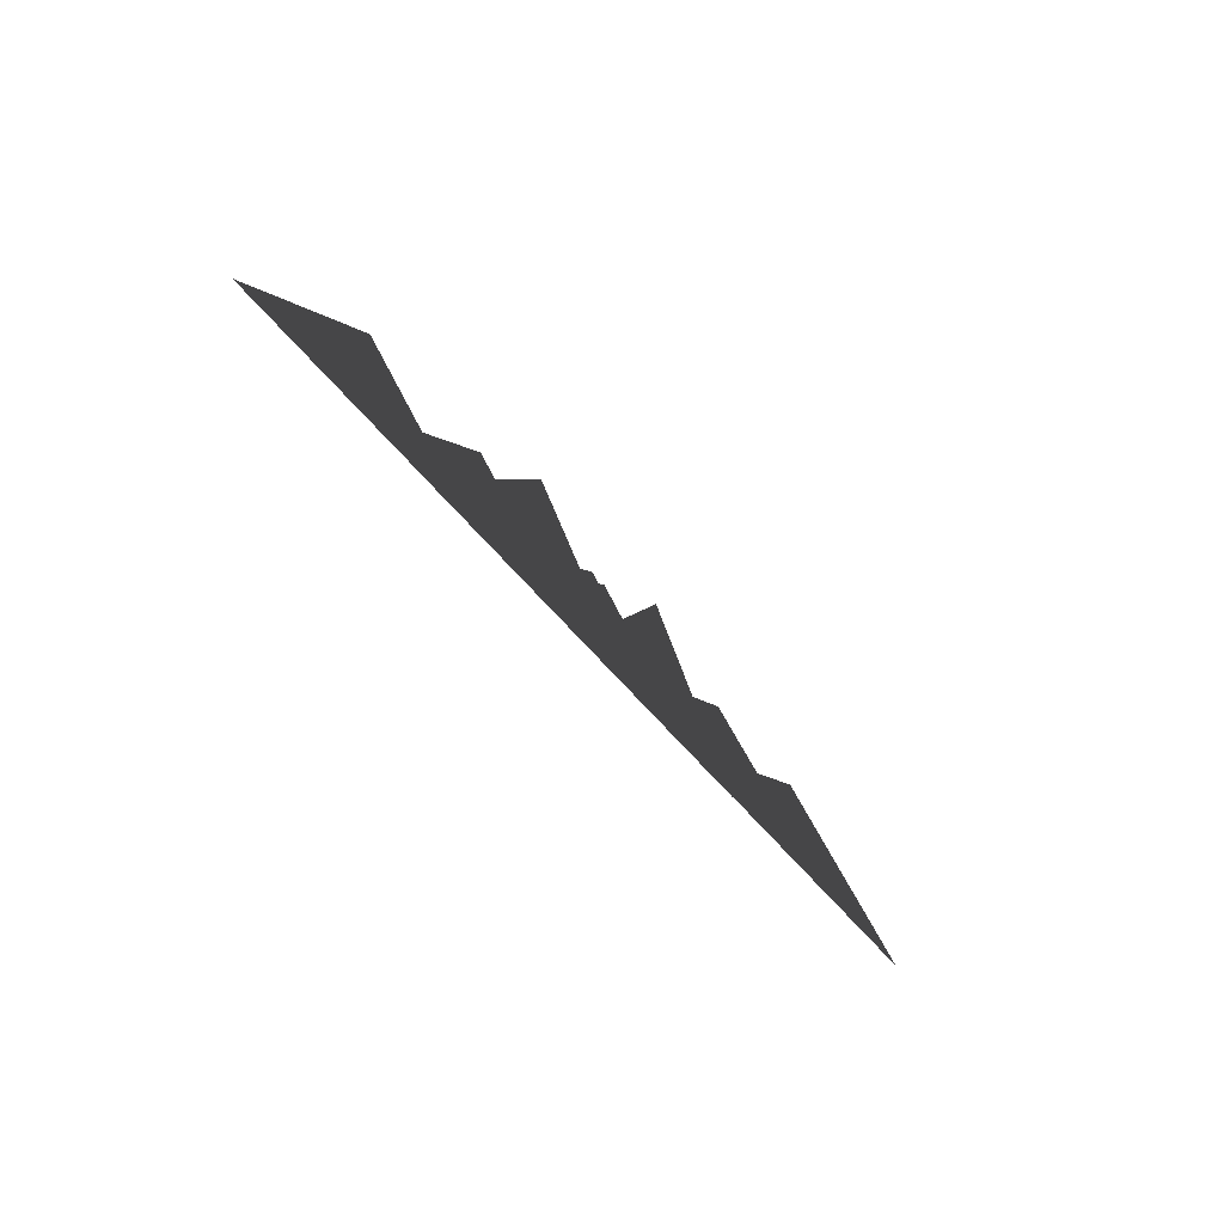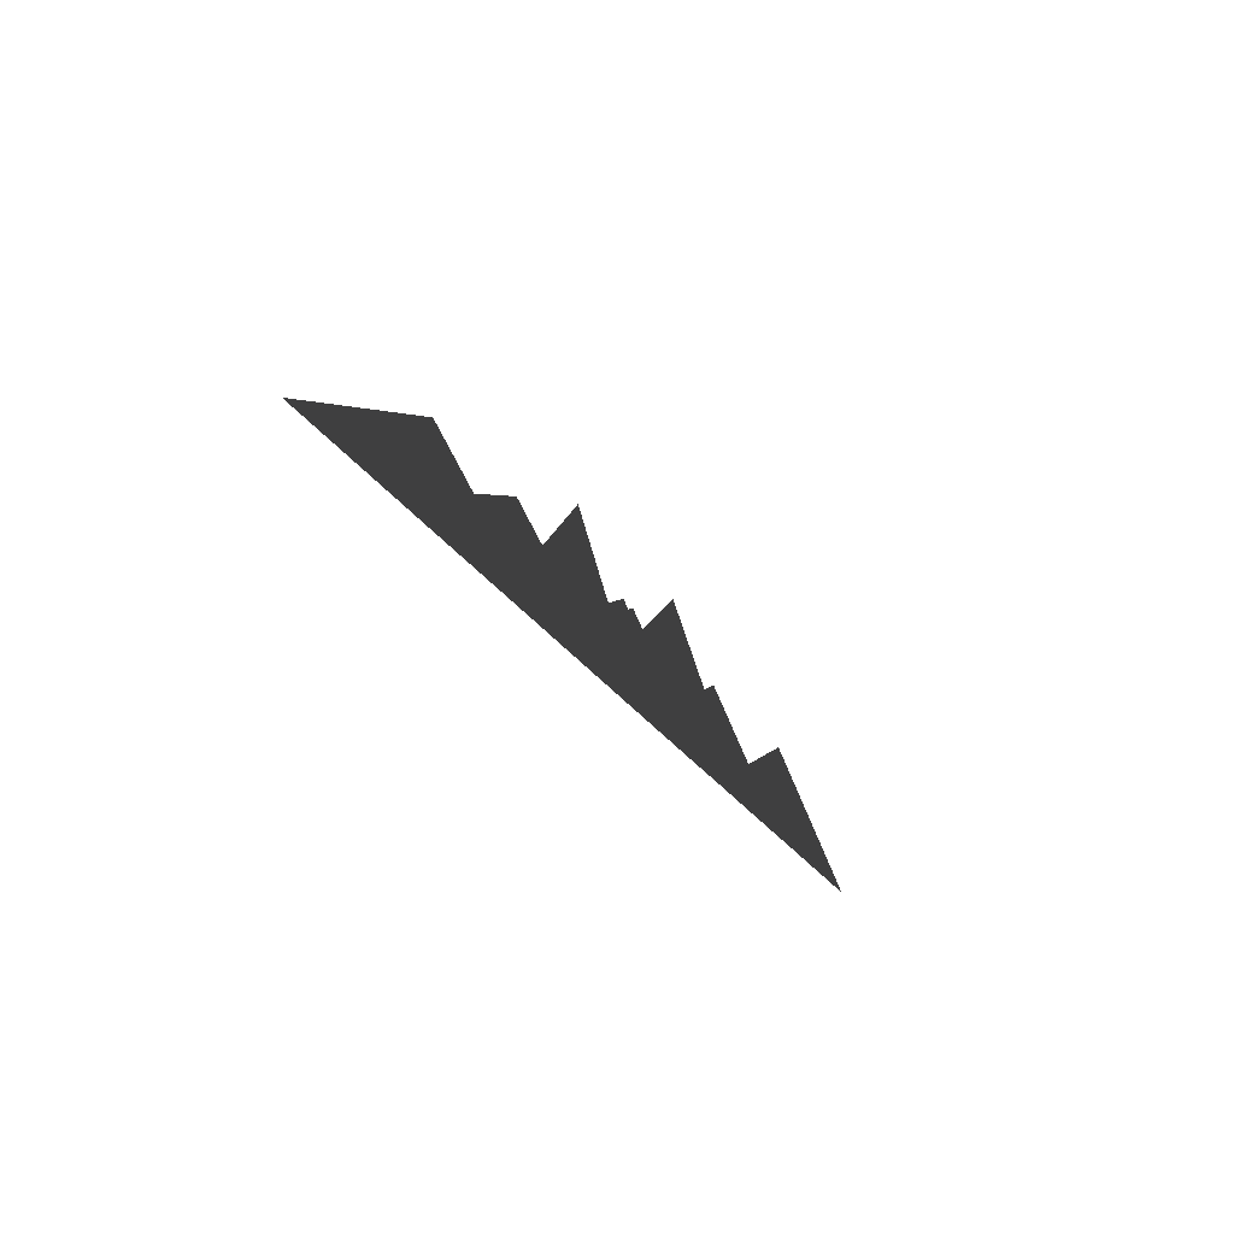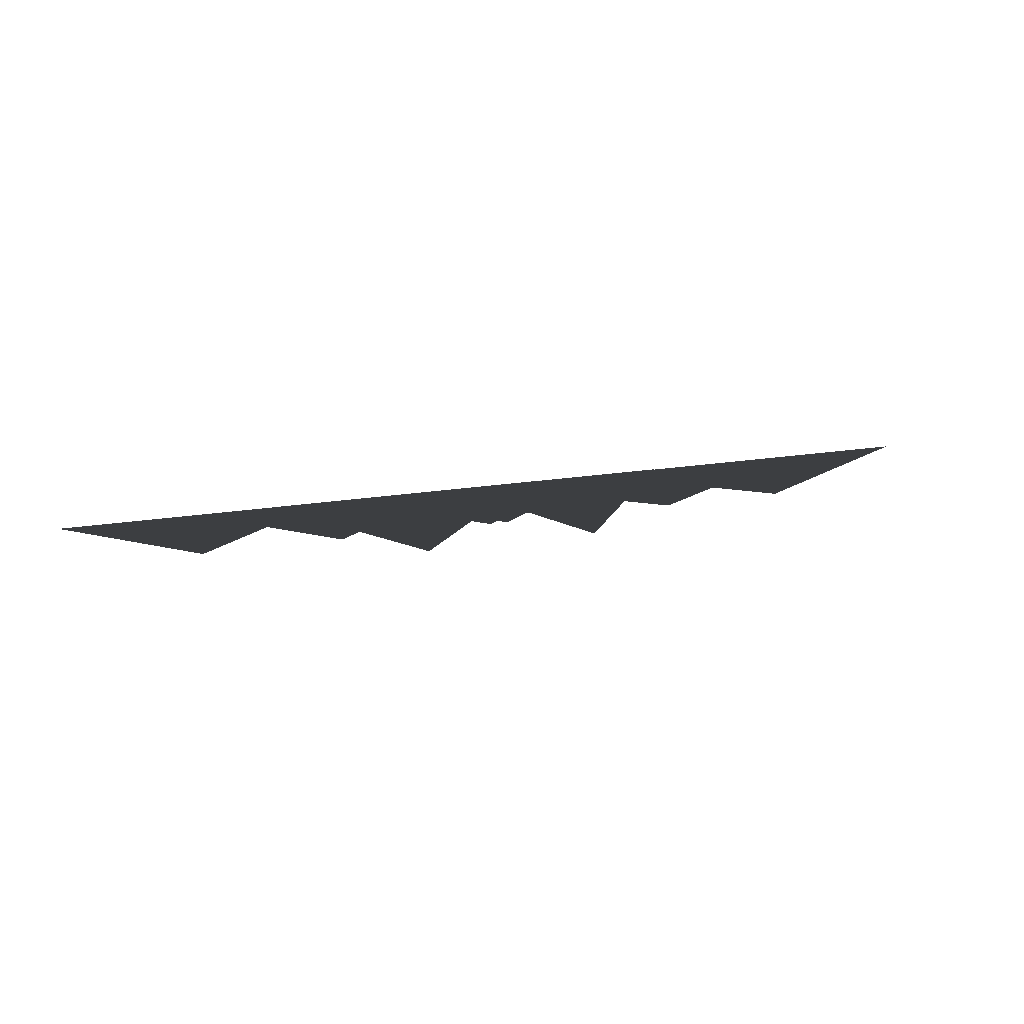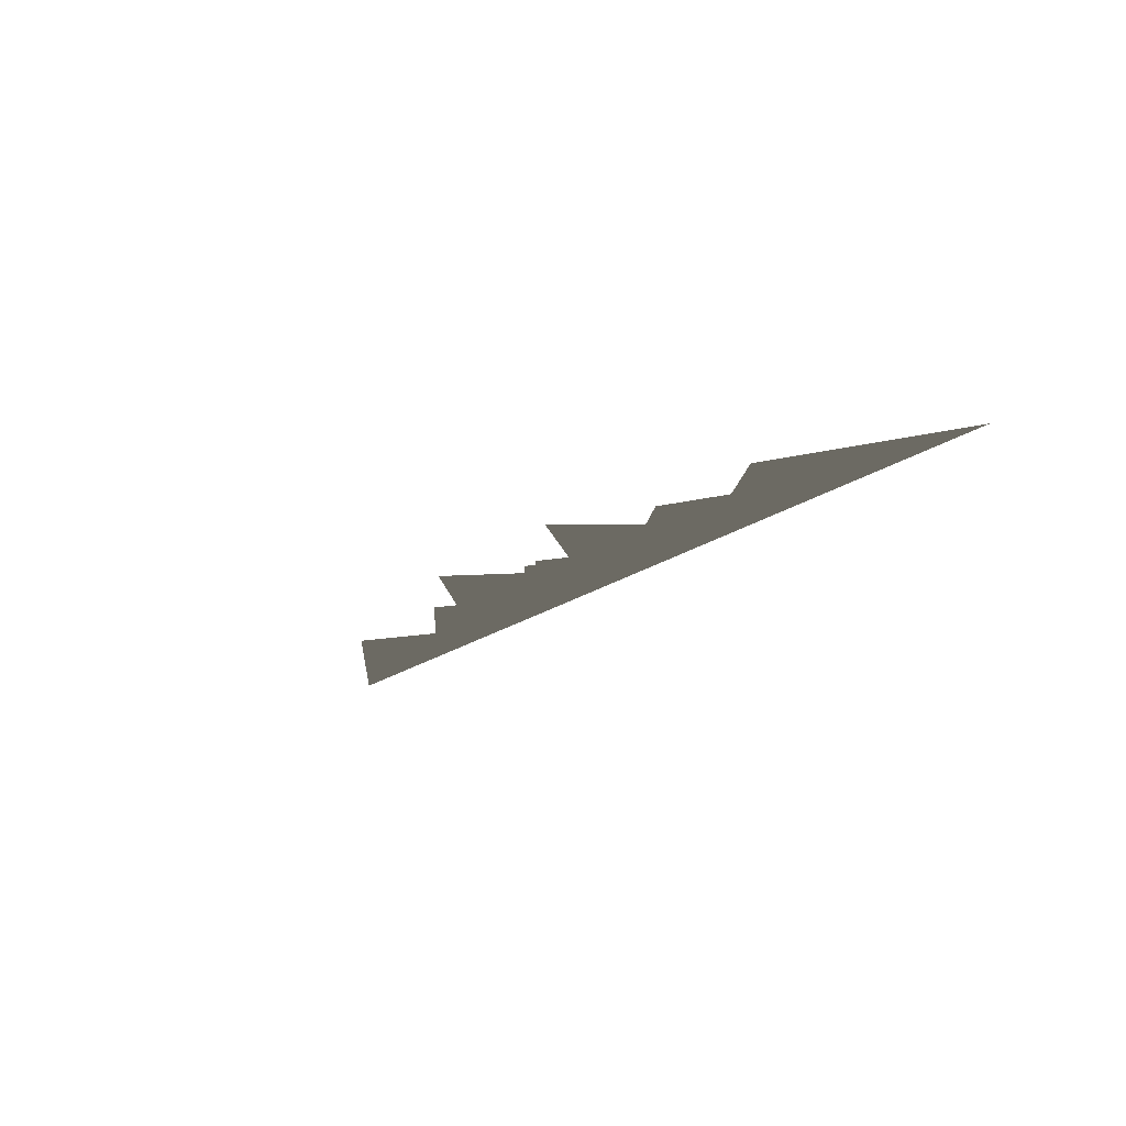
<metadata>
{"format":"obj","ext":"obj","renderer":"f3d","projection":"perspective","resolution":1024,"background":"white","views":[{"elev":-48.1,"azim":125.0,"up":"+Y"},{"elev":-30.6,"azim":-61.6,"up":"+Y"},{"elev":24.2,"azim":165.8,"up":"+Z"},{"elev":-20.3,"azim":-127.7,"up":"+Z"}]}
</metadata>
<code>
o Object.1
v -69.27 -1e-06 0.2005
v 18.03 -1e-06 0.2005
v -25.61 56.24 0.2
v -177.2 1.6e-05 0.05051
v -41.73 1.6e-05 0.05051
v -109.5 36.88 0.05
v -130.5 0.4565 0.0005
v 4.968 0.4565 0.0005
v -62.75 37.33 -0
v -12.72 -1e-06 0.2005
v 93.99 -1e-06 0.2005
v 40.64 56.24 0.2
v -48.38 1.6e-05 0.101
v 58.32 1.6e-05 0.101
v 4.974 37.33 0.1005
v 71.81 -1e-06 0.1515
v 178.5 -1e-06 0.1515
v 125.2 37.33 0.151
v -41.6 3.7e-05 0.04051
v 65.11 3.7e-05 0.04051
v 11.76 37.33 0.04
v 18.03 7.2e-05 0.101
v 124.7 7.2e-05 0.101
v 71.39 37.33 0.1011
f 1 2 3
f 4 5 6
f 7 8 9
f 10 11 12
f 13 14 15
f 16 17 18
f 19 20 21
f 22 23 24

</code>
